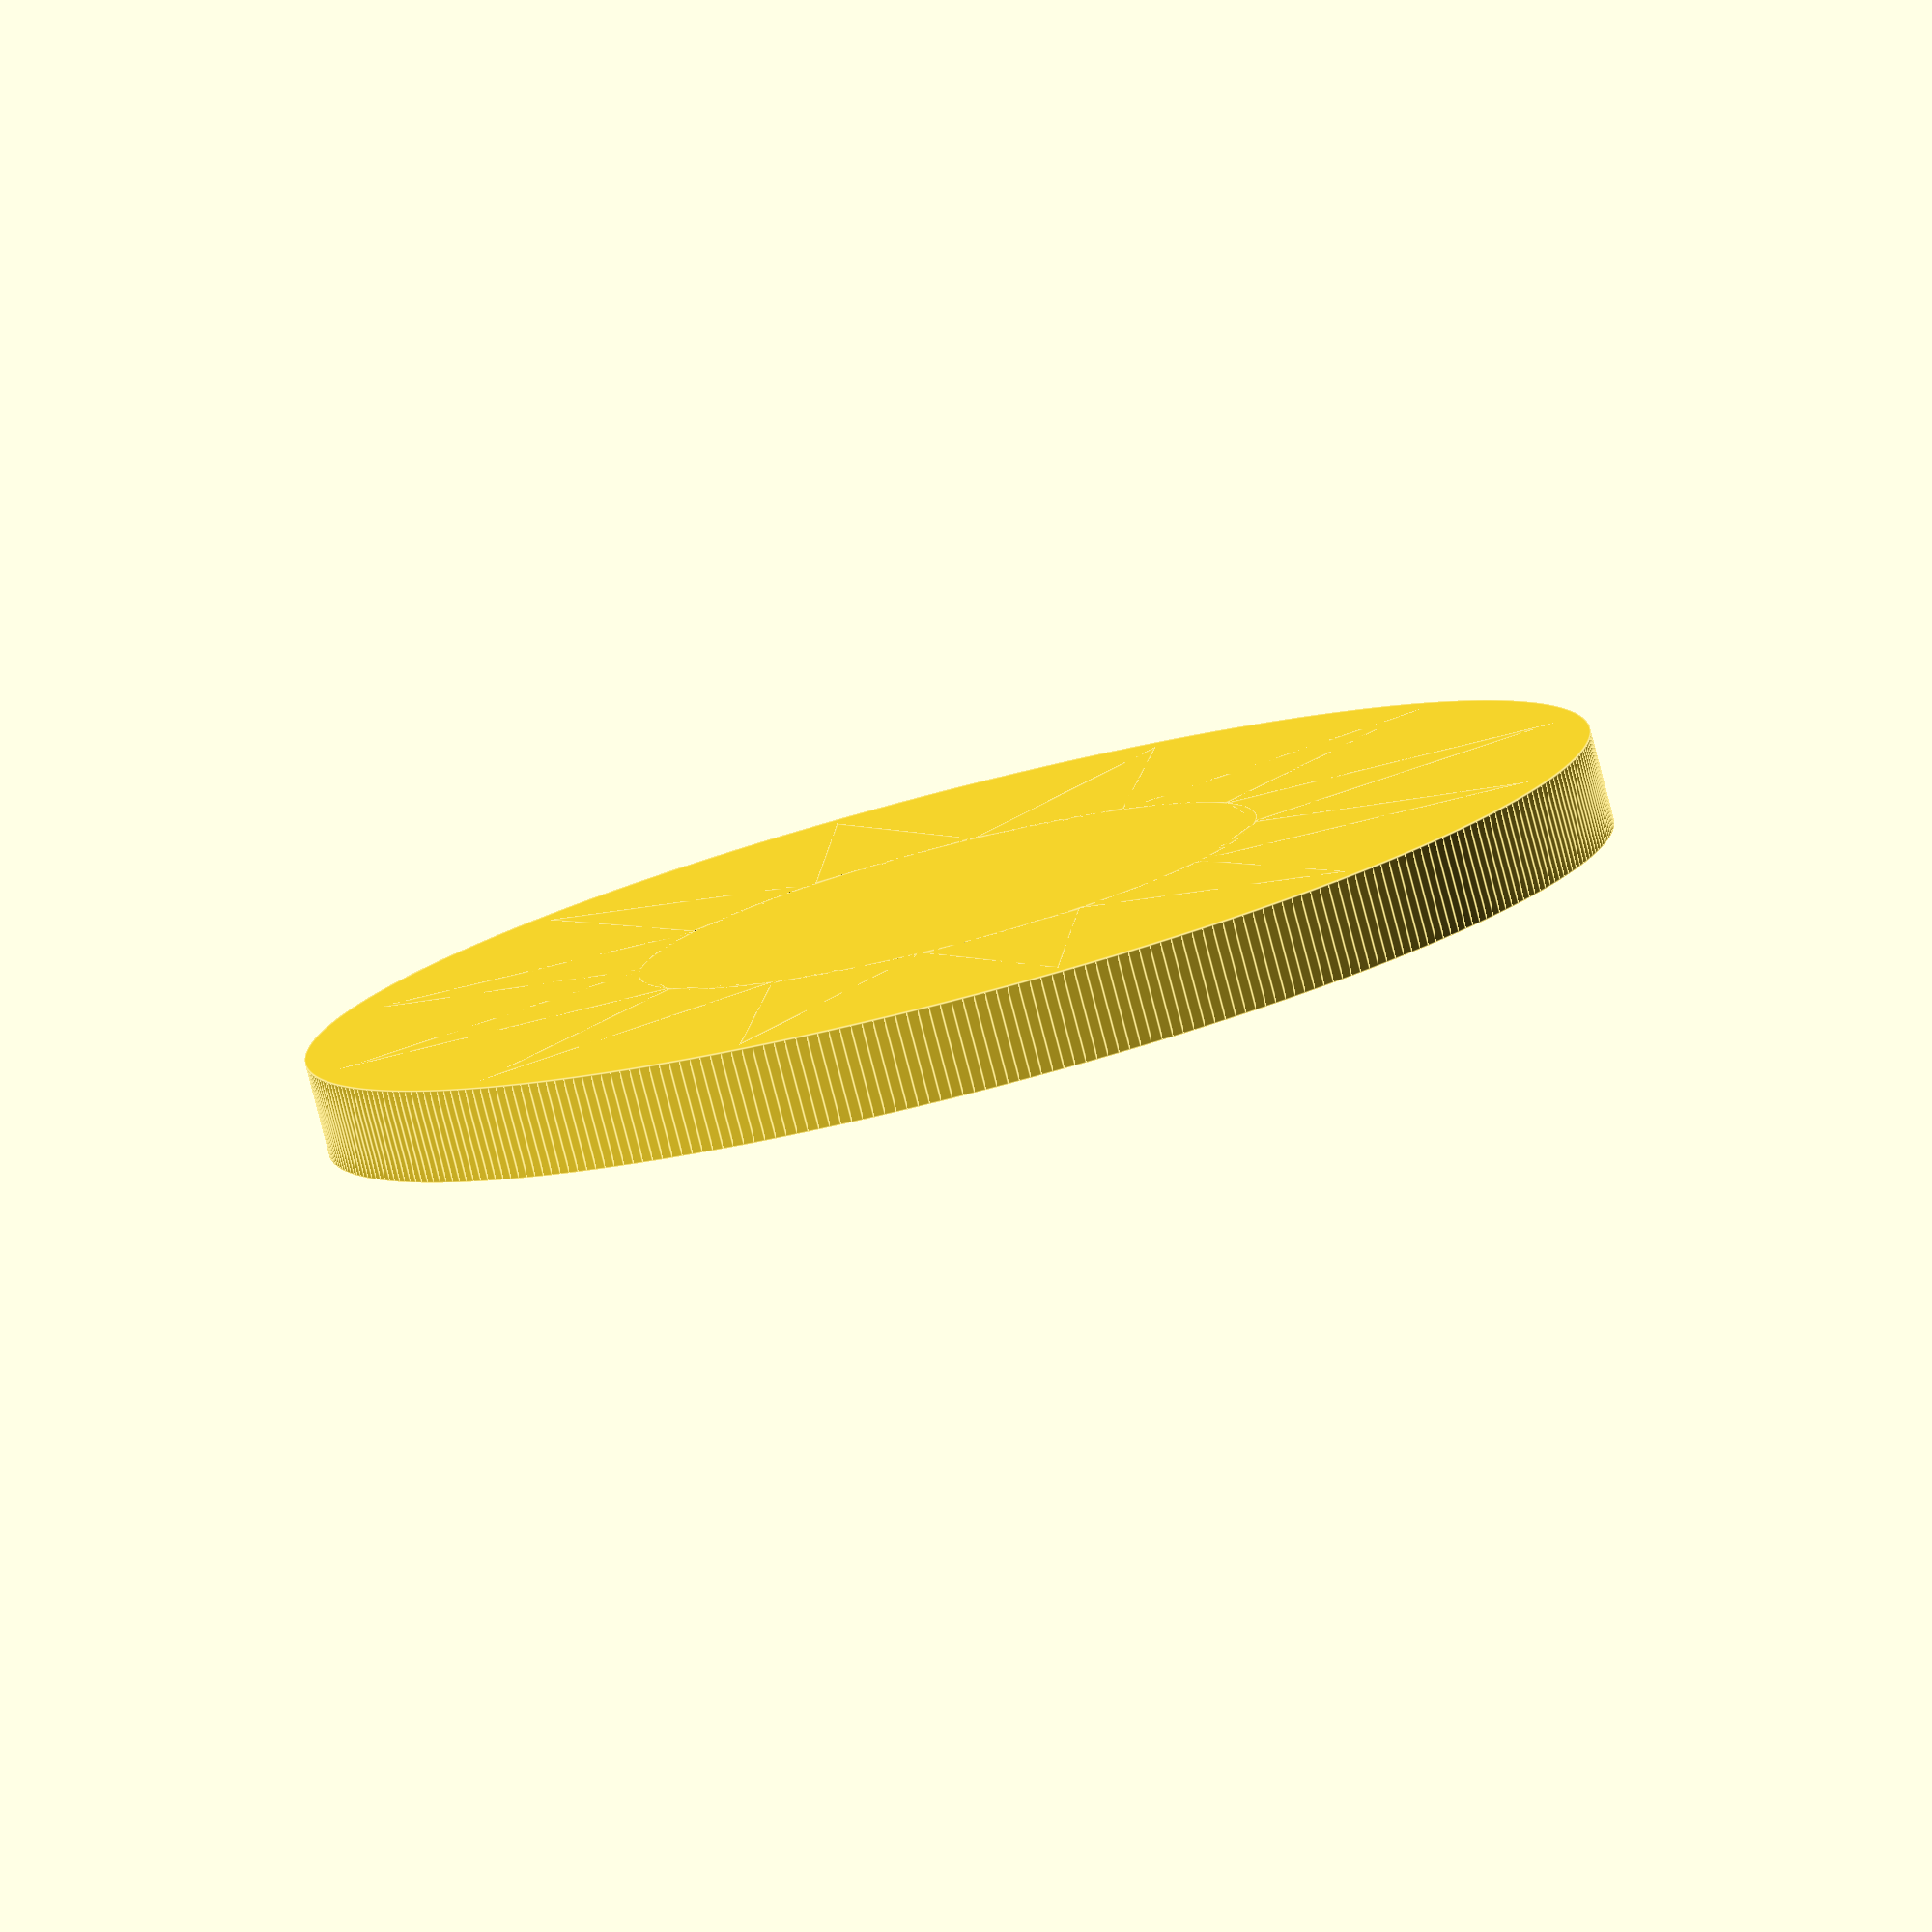
<openscad>

d=26;  // outer diameter
h=1.88;  // height (thickness)

module test001() {
}

r_Star=d-1;   // the radius of the star
r_Center=(d-1)/2;  // the radius of the center circle
r_Ring=(d-1)*35/60;  // the radius of the ring in center
n=12;  // n-point star

module star(n=5,h=2,r1=20,r2=10) {
    union() {
        for (i=[0:n-1]) {
            polyhedron(
                points = [
                    [r1*cos(360*i/n), r1*sin(360*i/n), 0],
                    [r2*cos(360*(i+0.5)/n), r2*sin(360*(i+0.5)/n), 0],
                    [r2*cos(360*(i-0.5)/n), r2*sin(360*(i-0.5)/n), 0],
                    [r1*cos(360*i/n), r1*sin(360*i/n), h],
                    [r2*cos(360*(i+0.5)/n), r2*sin(360*(i+0.5)/n), h],
                    [r2*cos(360*(i-0.5)/n), r2*sin(360*(i-0.5)/n), h]
                ],
                faces = [ [0,1,2], [3,5,4],
                          [0,3,1], [3,4,1],
                          [1,4,2], [4,5,2],
                          [2,5,0], [5,3,0]
                ]
            );
        }
        cylinder(r=r2, h=h);
    }
}

module ring(h,r1,r2) {
    difference() {
        cylinder(r=r1,h=h);
        translate([0,0,-1]) {
            cylinder(r=r2,h=h+2);
        }
    }
}

union() {
    difference() {
        cylinder(r=d/2, h=h, $fn=360);
        translate([0,0,h-0.2]) {
            cylinder(r=d/2-1, h=h, $fn=360);
        }
    }
    difference() {
        star(n=n,h=h,r1=r_Star/2,r2=r_Center/2, $fn=360);
        ring(h=h+1,r1=r_Ring/2,r2=r_Center/2, $fn=360);
    }
}

</openscad>
<views>
elev=260.8 azim=160.3 roll=345.5 proj=o view=edges
</views>
